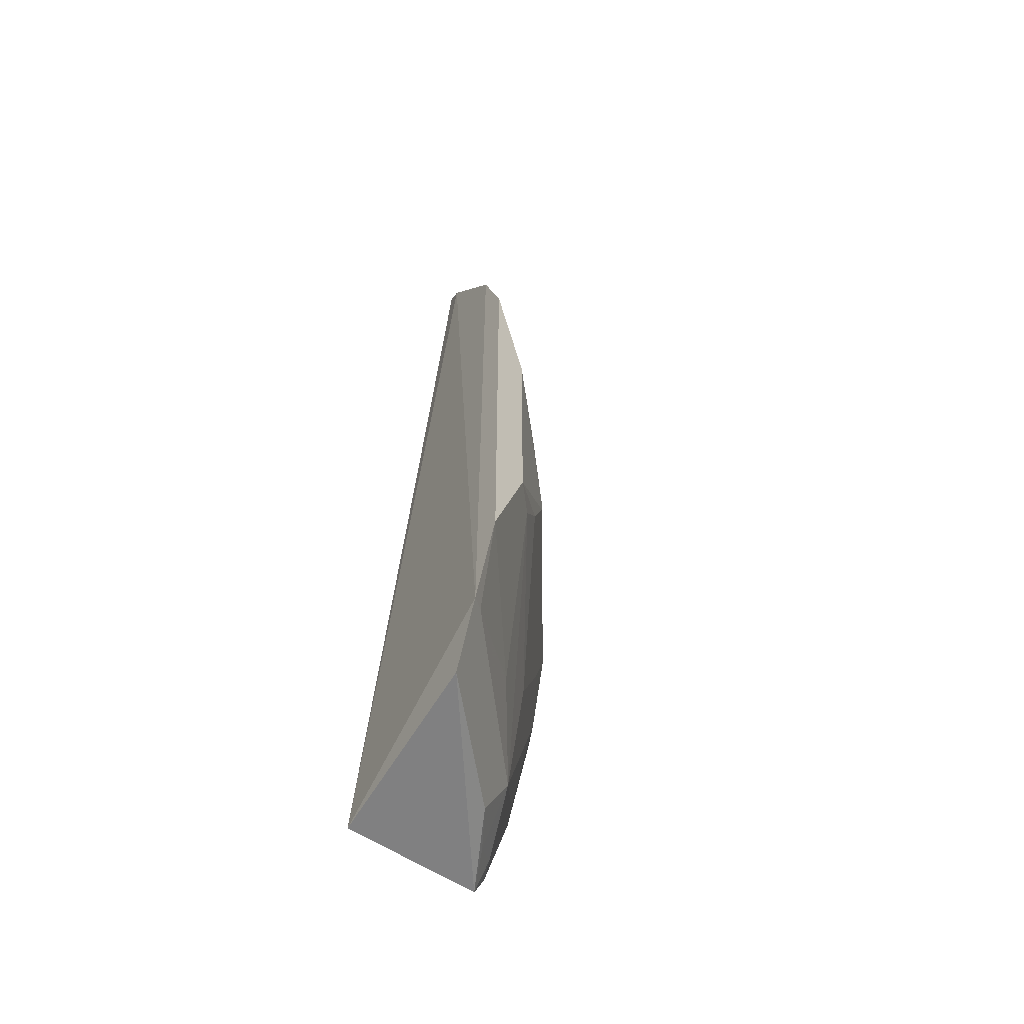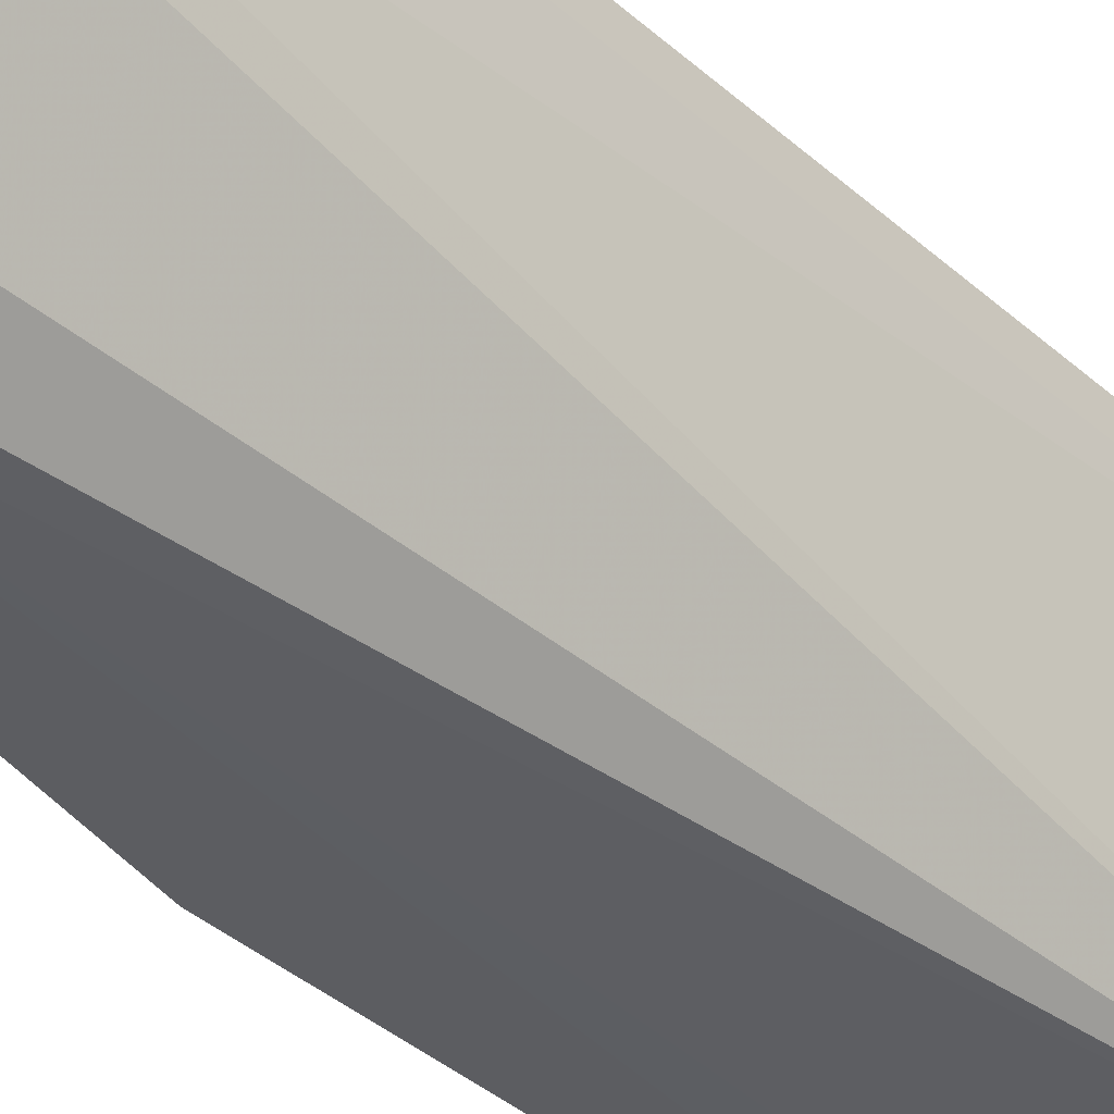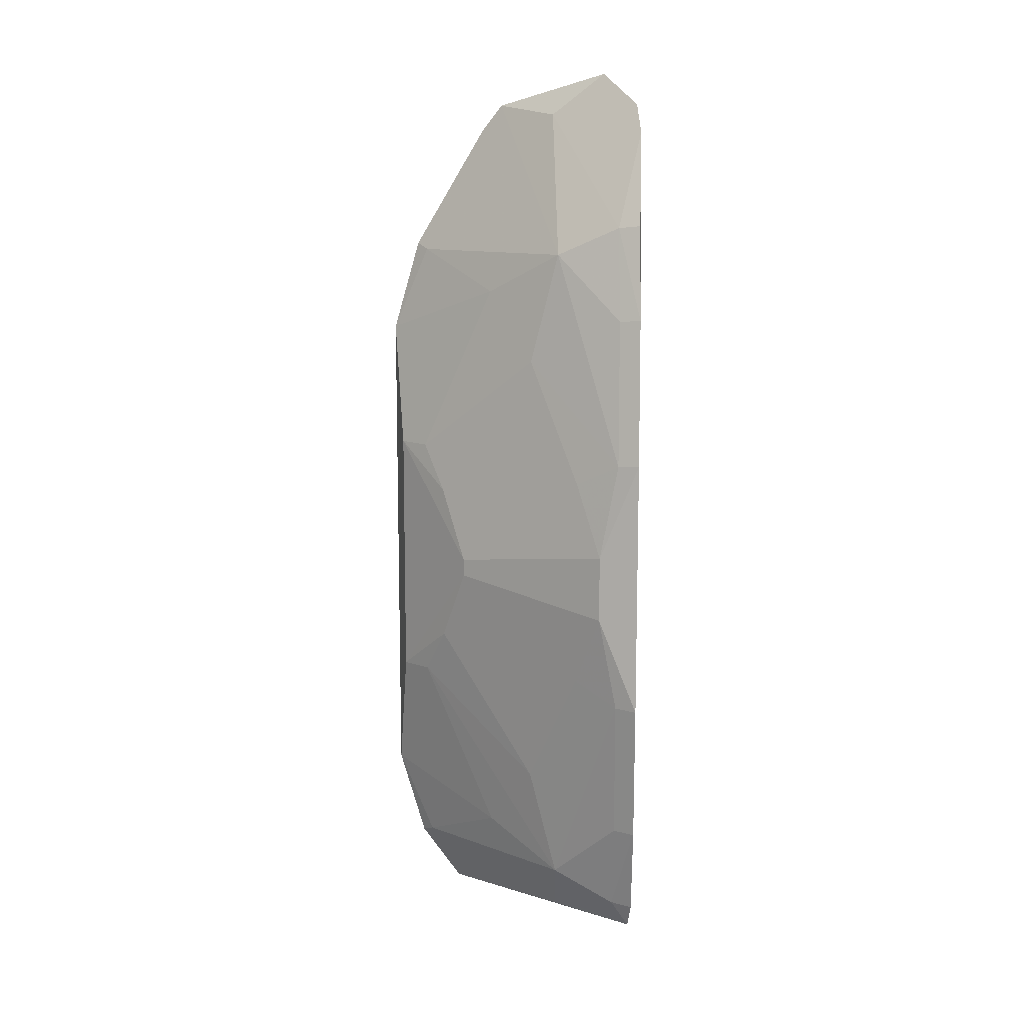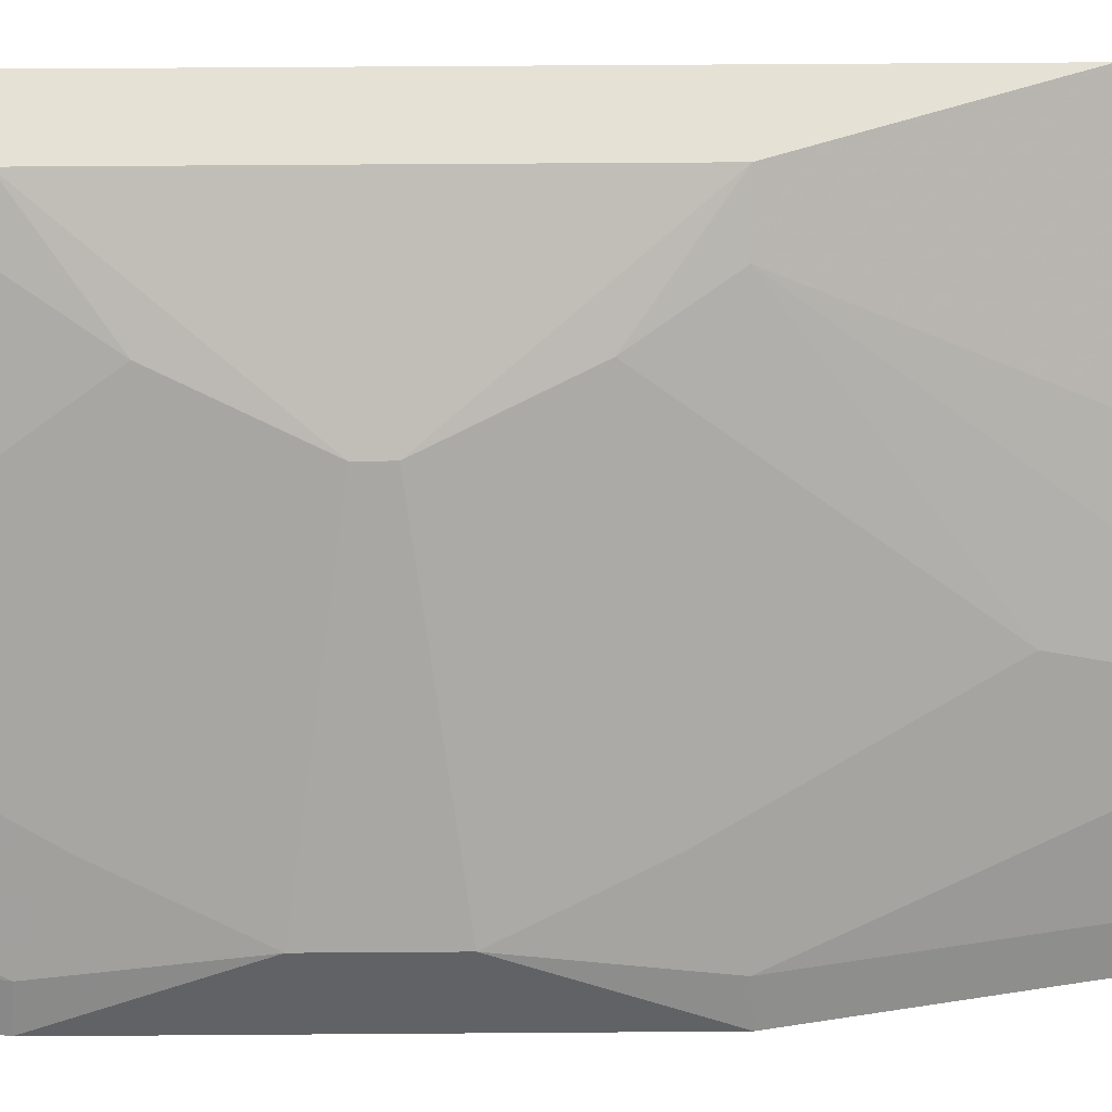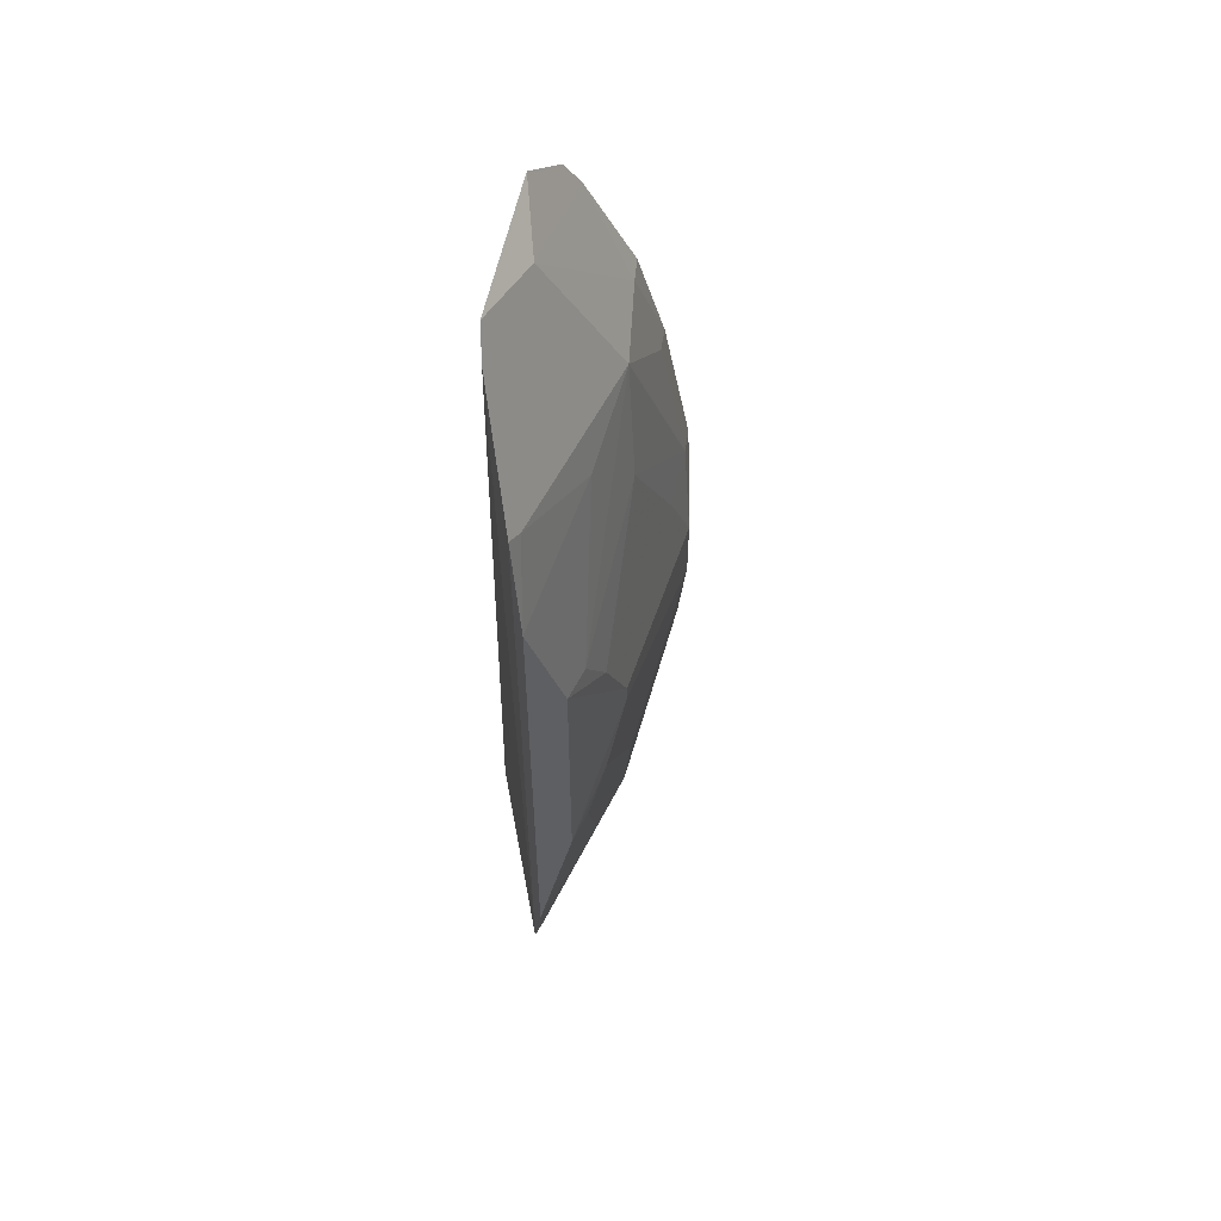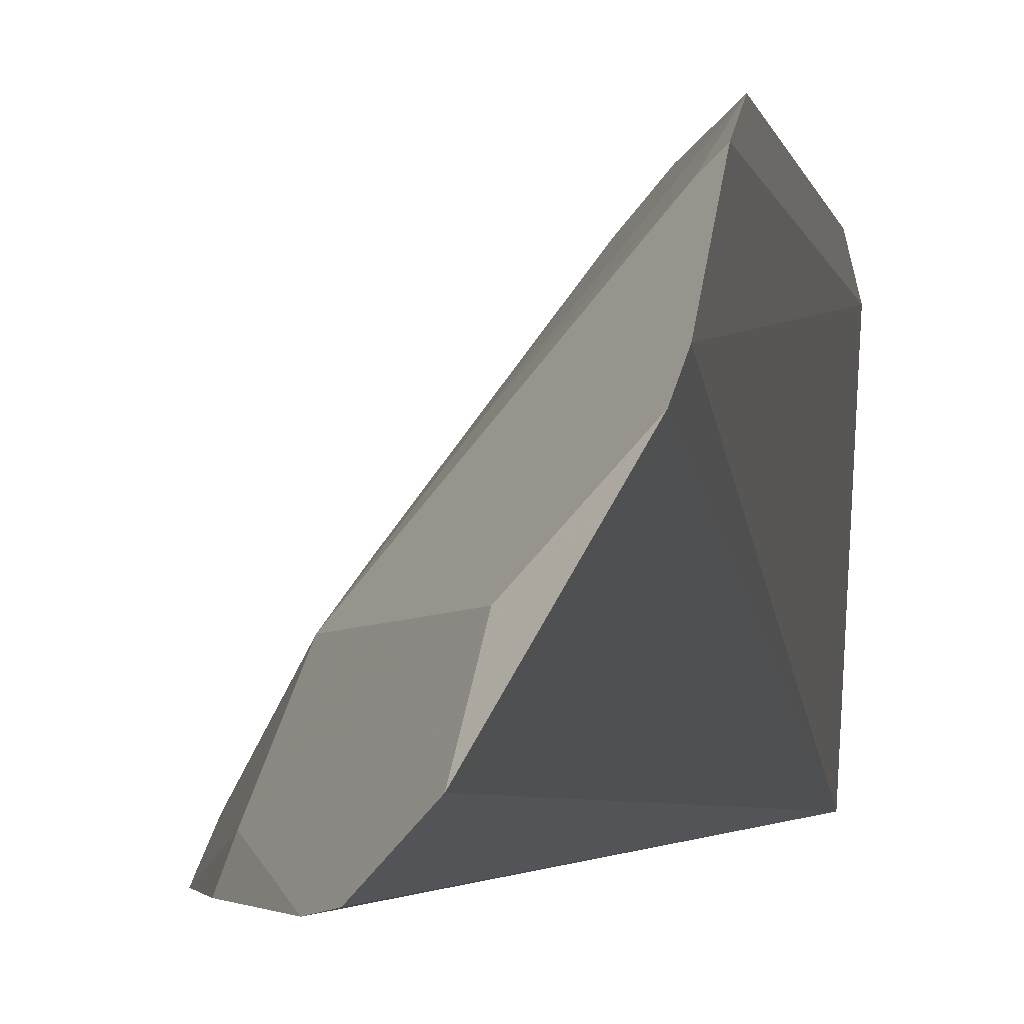
<metadata>
{"format":"obj","ext":"obj","renderer":"f3d","projection":"perspective","resolution":1024,"background":"white","views":[{"elev":-60.4,"azim":-33.0,"up":"+Y"},{"elev":-37.5,"azim":-138.7,"up":"+Z"},{"elev":11.4,"azim":91.7,"up":"+Y"},{"elev":49.1,"azim":89.5,"up":"+Z"},{"elev":55.8,"azim":-13.8,"up":"+Y"},{"elev":-2.0,"azim":-172.6,"up":"+Z"}]}
</metadata>
<code>
v 0.009044 0.00504 0.008331
v 0.01091 -0.0002738 0.005652
v 0.0111 0.002833 0.006048
v 0.01003 0.007453 0.005684
v 0.009179 -0.001539 0.005752
v 0.01117 0.003808 0.005658
v 0.009411 0.001211 0.008227
v 0.009074 0.007466 0.007132
v 0.0102 0.007169 0.005642
v 0.01117 0.001192 0.005658
v 0.01037 0.005913 0.006497
v 0.01012 0.002588 0.007516
v 0.009109 -0.001504 0.007652
v 0.009021 -0.0009718 0.008067
v 0.009681 0.007776 0.006024
v 0.01065 -0.00122 0.005657
v 0.01091 0.005274 0.005652
v 0.01037 -0.0009125 0.006497
v 0.01108 0.003792 0.005865
v 0.009021 0.005972 0.008067
v 0.009411 0.003789 0.008227
v 0.01036 0.00479 0.006778
v 0.0111 0.002167 0.006048
v 0.00903 0.0072 0.00734
v 0.009044 -4.001e-05 0.008331
v 0.009604 0.007358 0.006563
v 0.01053 -0.001479 0.005689
v 0.01065 0.00622 0.005657
v 0.01108 0.001208 0.005865
v 0.01057 -0.001197 0.005872
v 0.009867 0.001679 0.007755
v 0.01082 0.005258 0.005859
v 0.009874 0.005496 0.007226
v 0.009867 0.003321 0.007755
v 0.009634 0.003784 0.007964
v 0.01085 0.003566 0.006287
v 0.009874 -0.0004963 0.007226
v 0.01057 0.006197 0.005872
v 0.01013 -0.001403 0.006499
v 0.01082 -0.0002583 0.005859
v 0.01036 0.0002097 0.006778
v 0.01012 0.002412 0.007516
v 0.00914 0.00591 0.007961
v 0.009634 0.001216 0.007964
v 0.00914 -0.0009101 0.007961
v 0.01036 -0.001391 0.006086
v 0.01085 0.001434 0.006287
f 9 5 4
f 10 6 3
f 14 5 13
f 15 4 5
f 15 5 8
f 15 9 4
f 16 9 2
f 16 5 9
f 17 2 9
f 17 10 2
f 17 6 10
f 19 3 6
f 19 6 17
f 20 14 1
f 22 19 11
f 23 10 3
f 24 8 5
f 24 5 14
f 24 14 20
f 24 11 8
f 25 1 14
f 25 21 1
f 25 7 21
f 26 15 8
f 26 8 11
f 26 9 15
f 27 13 5
f 27 5 16
f 28 17 9
f 29 2 10
f 29 10 23
f 30 16 2
f 30 27 16
f 32 19 17
f 32 11 19
f 33 1 21
f 34 21 12
f 34 12 22
f 35 22 11
f 35 34 22
f 35 21 34
f 35 33 21
f 35 11 33
f 36 3 19
f 36 19 22
f 36 22 12
f 36 12 3
f 37 7 25
f 38 26 11
f 38 9 26
f 38 28 9
f 38 17 28
f 38 32 17
f 38 11 32
f 39 18 13
f 39 13 27
f 40 29 18
f 40 2 29
f 40 30 2
f 40 18 30
f 41 18 29
f 42 7 31
f 42 21 7
f 42 12 21
f 42 23 3
f 42 3 12
f 42 31 41
f 43 20 1
f 43 1 33
f 43 33 11
f 43 24 20
f 43 11 24
f 44 37 18
f 44 7 37
f 44 18 41
f 44 41 31
f 44 31 7
f 45 37 25
f 45 25 14
f 45 18 37
f 45 14 13
f 45 13 18
f 46 39 27
f 46 27 30
f 46 30 18
f 46 18 39
f 47 41 29
f 47 29 23
f 47 42 41
f 47 23 42

</code>
